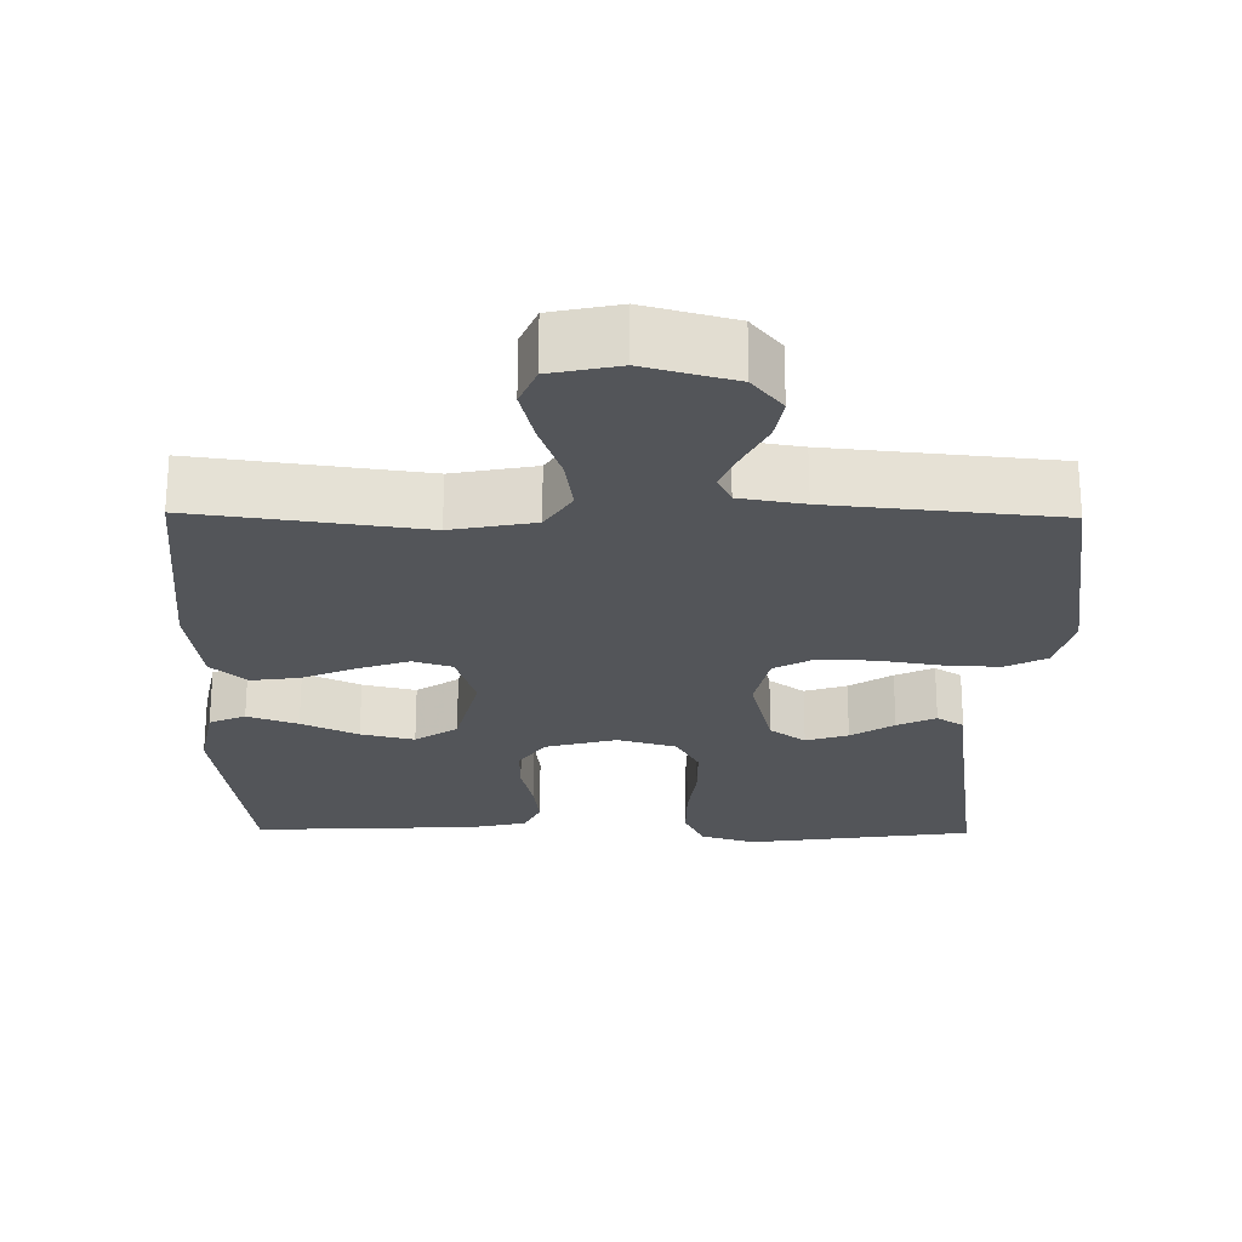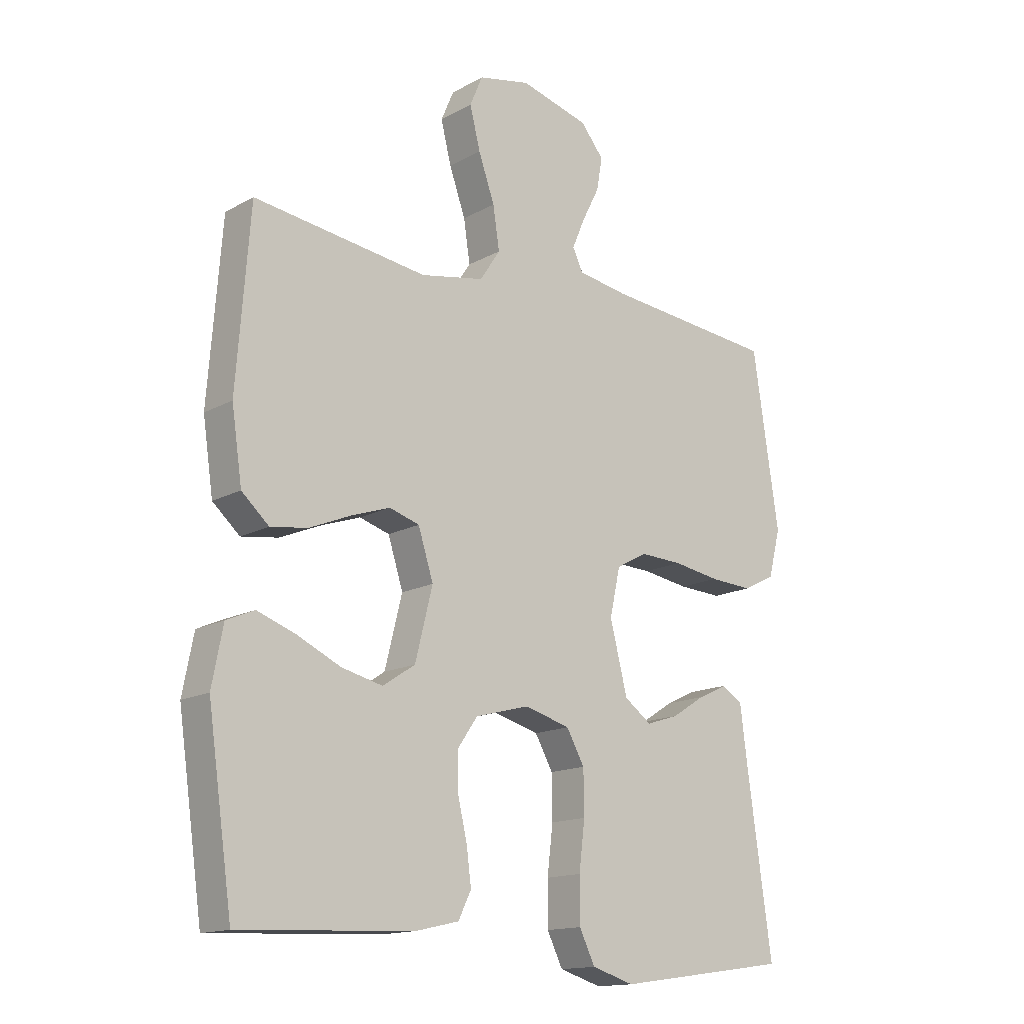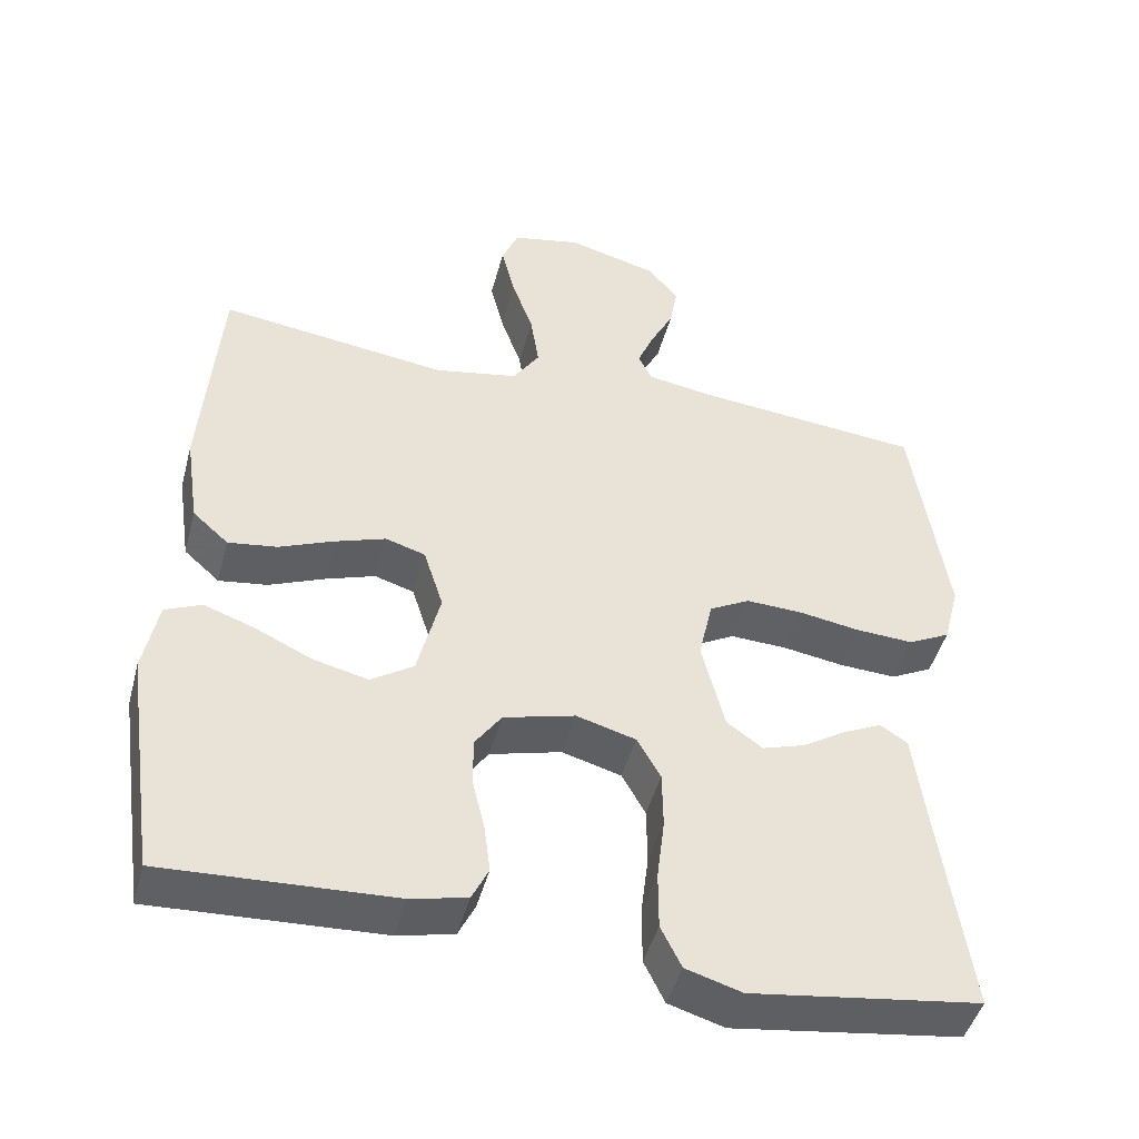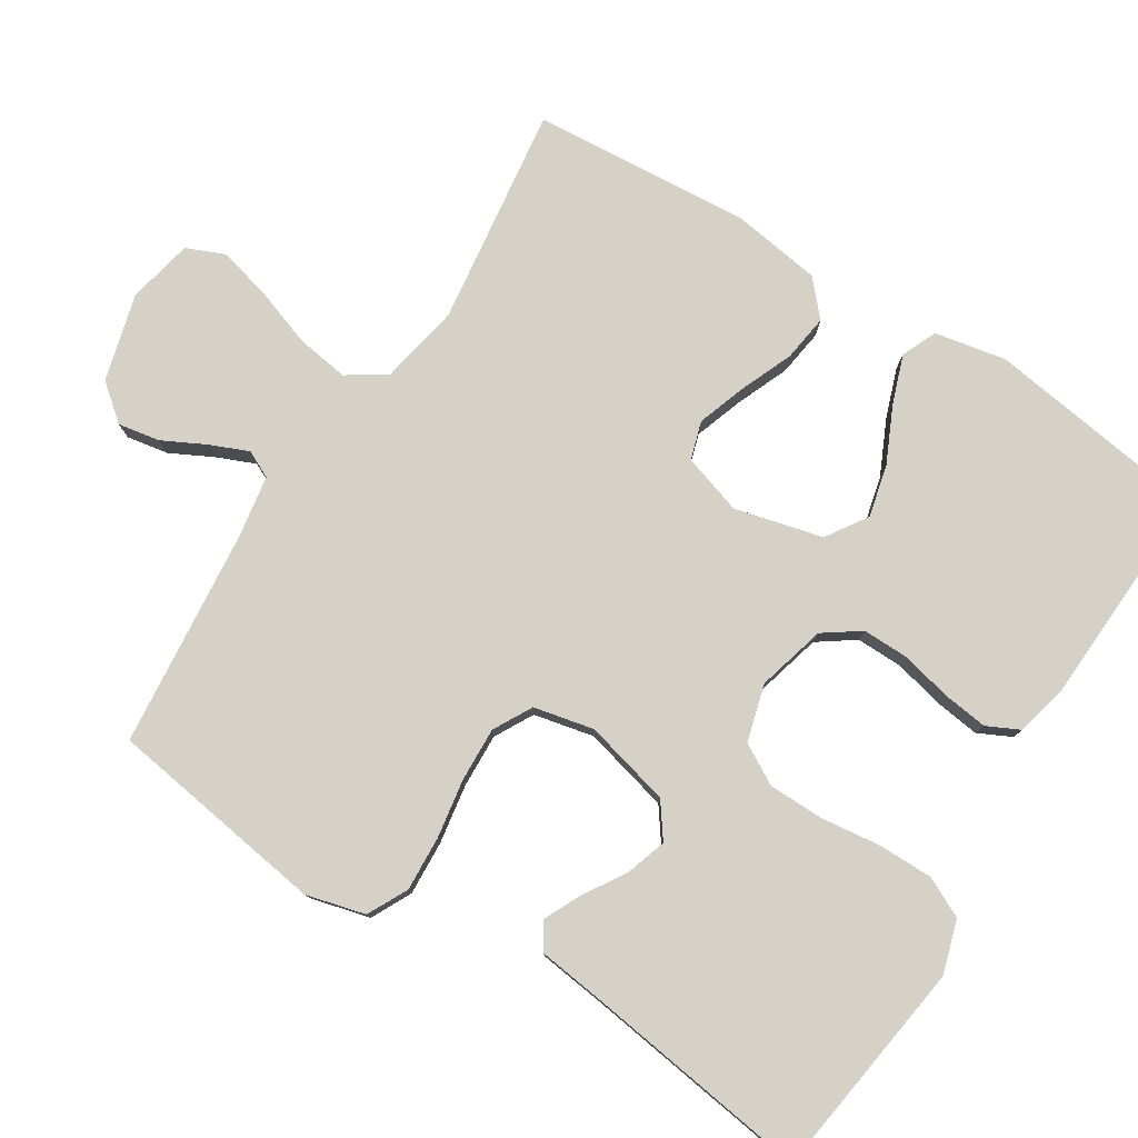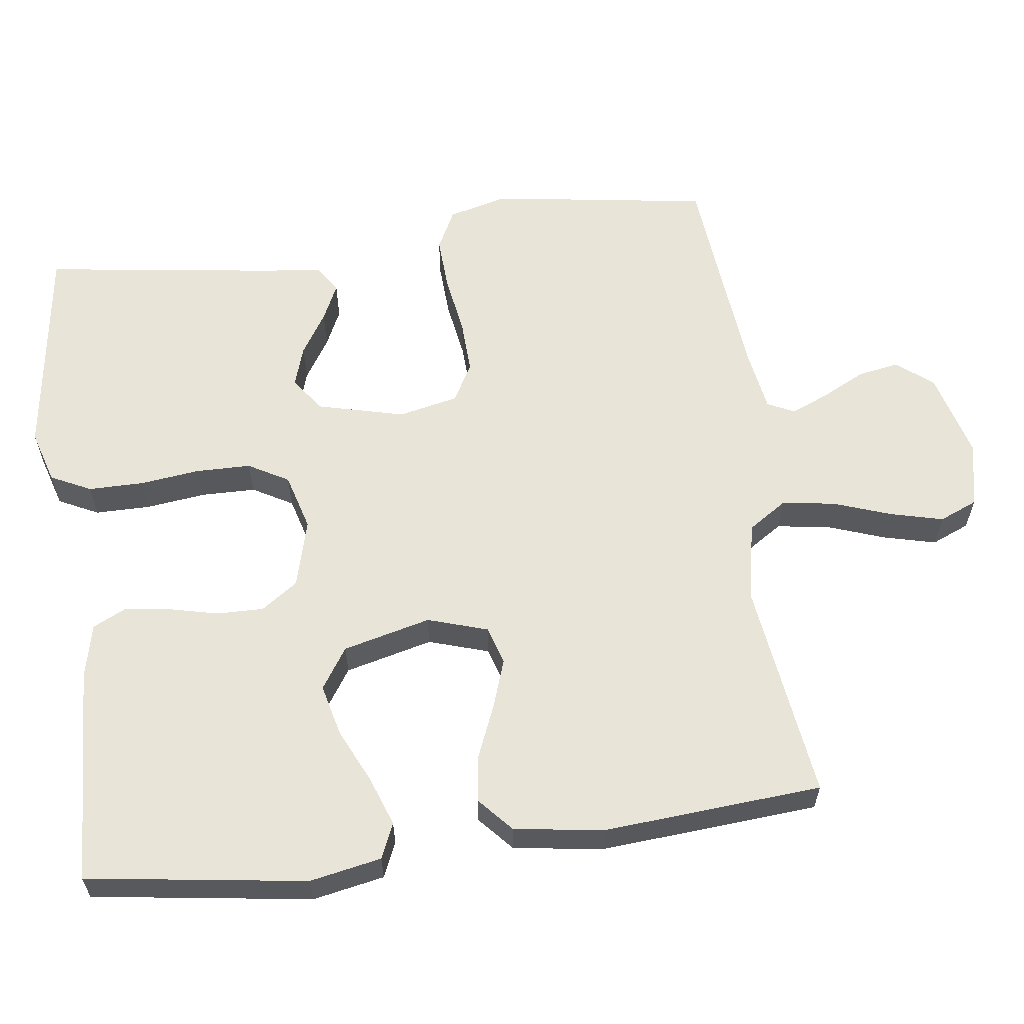
<metadata>
{"format":"obj","ext":"obj","renderer":"f3d","projection":"perspective","resolution":1024,"background":"white","views":[{"elev":-24.4,"azim":-0.8,"up":"+Y"},{"elev":-15.0,"azim":-40.6,"up":"+Z"},{"elev":-46.1,"azim":-14.8,"up":"+Z"},{"elev":78.8,"azim":122.2,"up":"+Y"},{"elev":60.5,"azim":-97.5,"up":"+Y"}]}
</metadata>
<code>
v 0.5 0.07 -0.5
v 0.2 0.07 -0.542
v 0.127 0.07 -0.52
v 0.1 0.07 -0.465
v 0.1 0.07 -0.389
v 0.11 0.07 -0.307
v 0.109 0.07 -0.232
v 0.078 0.07 -0.177
v 0 0.07 -0.155
v -0.094 0.07 -0.18
v -0.129 0.07 -0.23
v -0.128 0.07 -0.294
v -0.112 0.07 -0.362
v -0.104 0.07 -0.424
v -0.126 0.07 -0.469
v -0.2 0.07 -0.486
v -0.5 0.07 -0.5
v -0.543 0.07 -0.2
v -0.524 0.07 -0.102
v -0.476 0.07 -0.081
v -0.409 0.07 -0.105
v -0.334 0.07 -0.14
v -0.263 0.07 -0.157
v -0.207 0.07 -0.12
v -0.177 0.07 0
v -0.203 0.07 0.082
v -0.255 0.07 0.098
v -0.322 0.07 0.075
v -0.394 0.07 0.045
v -0.458 0.07 0.036
v -0.505 0.07 0.078
v -0.523 0.07 0.2
v -0.5 0.07 0.5
v -0.2 0.07 0.46
v -0.09 0.07 0.481
v -0.055 0.07 0.534
v -0.066 0.07 0.607
v -0.094 0.07 0.686
v -0.112 0.07 0.758
v -0.09 0.07 0.81
v 0 0.07 0.829
v 0.119 0.07 0.797
v 0.159 0.07 0.748
v 0.149 0.07 0.691
v 0.119 0.07 0.632
v 0.097 0.07 0.58
v 0.115 0.07 0.543
v 0.2 0.07 0.529
v 0.5 0.07 0.5
v 0.545 0.07 0.2
v 0.524 0.07 0.119
v 0.469 0.07 0.091
v 0.394 0.07 0.095
v 0.313 0.07 0.108
v 0.239 0.07 0.111
v 0.186 0.07 0.082
v 0.168 0.07 0
v 0.198 0.07 -0.119
v 0.245 0.07 -0.153
v 0.301 0.07 -0.135
v 0.358 0.07 -0.099
v 0.409 0.07 -0.075
v 0.445 0.07 -0.098
v 0.458 0.07 -0.2
v 0.5 0 -0.5
v 0.2 0 -0.542
v 0.127 0 -0.52
v 0.1 0 -0.465
v 0.1 0 -0.389
v 0.11 0 -0.307
v 0.109 0 -0.232
v 0.078 0 -0.177
v 0 0 -0.155
v -0.094 0 -0.18
v -0.129 0 -0.23
v -0.128 0 -0.294
v -0.112 0 -0.362
v -0.104 0 -0.424
v -0.126 0 -0.469
v -0.2 0 -0.486
v -0.5 0 -0.5
v -0.543 0 -0.2
v -0.524 0 -0.102
v -0.476 0 -0.081
v -0.409 0 -0.105
v -0.334 0 -0.14
v -0.263 0 -0.157
v -0.207 0 -0.12
v -0.177 0 0
v -0.203 0 0.082
v -0.255 0 0.098
v -0.322 0 0.075
v -0.394 0 0.045
v -0.458 0 0.036
v -0.505 0 0.078
v -0.523 0 0.2
v -0.5 0 0.5
v -0.2 0 0.46
v -0.09 0 0.481
v -0.055 0 0.534
v -0.066 0 0.607
v -0.094 0 0.686
v -0.112 0 0.758
v -0.09 0 0.81
v 0 0 0.829
v 0.119 0 0.797
v 0.159 0 0.748
v 0.149 0 0.691
v 0.119 0 0.632
v 0.097 0 0.58
v 0.115 0 0.543
v 0.2 0 0.529
v 0.5 0 0.5
v 0.545 0 0.2
v 0.524 0 0.119
v 0.469 0 0.091
v 0.394 0 0.095
v 0.313 0 0.108
v 0.239 0 0.111
v 0.186 0 0.082
v 0.168 0 0
v 0.198 0 -0.119
v 0.245 0 -0.153
v 0.301 0 -0.135
v 0.358 0 -0.099
v 0.409 0 -0.075
v 0.445 0 -0.098
v 0.458 0 -0.2
f 61 62 63 64
f 60 61 64 1
f 59 60 1 2
f 58 59 2 3
f 57 58 3 4
f 51 52 53 54
f 51 54 55
f 48 49 50 51
f 47 48 51 55
f 46 47 55 56
f 42 43 44 45
f 42 45 46
f 41 42 46
f 37 38 39 40
f 36 37 40 41
f 31 32 33 34
f 31 34 35
f 28 29 30 31
f 27 28 31 35
f 26 27 35 36
f 19 20 21 22
f 19 22 23
f 18 19 23
f 17 18 23
f 16 17 23 24
f 12 13 14 15
f 11 12 15 16
f 57 4 5 6
f 57 6 7
f 56 57 7 8
f 36 41 46 56
f 25 26 36 56
f 25 56 8 9
f 11 16 24 25
f 10 11 25
f 9 10 25
f 128 127 126 125
f 65 128 125 124
f 66 65 124 123
f 67 66 123 122
f 68 67 122 121
f 118 117 116 115
f 119 118 115
f 115 114 113 112
f 119 115 112 111
f 120 119 111 110
f 109 108 107 106
f 110 109 106
f 110 106 105
f 104 103 102 101
f 105 104 101 100
f 98 97 96 95
f 99 98 95
f 95 94 93 92
f 99 95 92 91
f 100 99 91 90
f 86 85 84 83
f 87 86 83
f 87 83 82
f 87 82 81
f 88 87 81 80
f 79 78 77 76
f 80 79 76 75
f 70 69 68 121
f 71 70 121
f 72 71 121 120
f 120 110 105 100
f 120 100 90 89
f 73 72 120 89
f 89 88 80 75
f 89 75 74
f 89 74 73
f 1 65 66 2
f 2 66 67 3
f 3 67 68 4
f 4 68 69 5
f 5 69 70 6
f 6 70 71 7
f 7 71 72 8
f 8 72 73 9
f 9 73 74 10
f 10 74 75 11
f 11 75 76 12
f 12 76 77 13
f 13 77 78 14
f 14 78 79 15
f 15 79 80 16
f 16 80 81 17
f 17 81 82 18
f 18 82 83 19
f 19 83 84 20
f 20 84 85 21
f 21 85 86 22
f 22 86 87 23
f 23 87 88 24
f 24 88 89 25
f 25 89 90 26
f 26 90 91 27
f 27 91 92 28
f 28 92 93 29
f 29 93 94 30
f 30 94 95 31
f 31 95 96 32
f 32 96 97 33
f 33 97 98 34
f 34 98 99 35
f 35 99 100 36
f 36 100 101 37
f 37 101 102 38
f 38 102 103 39
f 39 103 104 40
f 40 104 105 41
f 41 105 106 42
f 42 106 107 43
f 43 107 108 44
f 44 108 109 45
f 45 109 110 46
f 46 110 111 47
f 47 111 112 48
f 48 112 113 49
f 49 113 114 50
f 50 114 115 51
f 51 115 116 52
f 52 116 117 53
f 53 117 118 54
f 54 118 119 55
f 55 119 120 56
f 56 120 121 57
f 57 121 122 58
f 58 122 123 59
f 59 123 124 60
f 60 124 125 61
f 61 125 126 62
f 62 126 127 63
f 63 127 128 64
f 64 128 65 1

</code>
